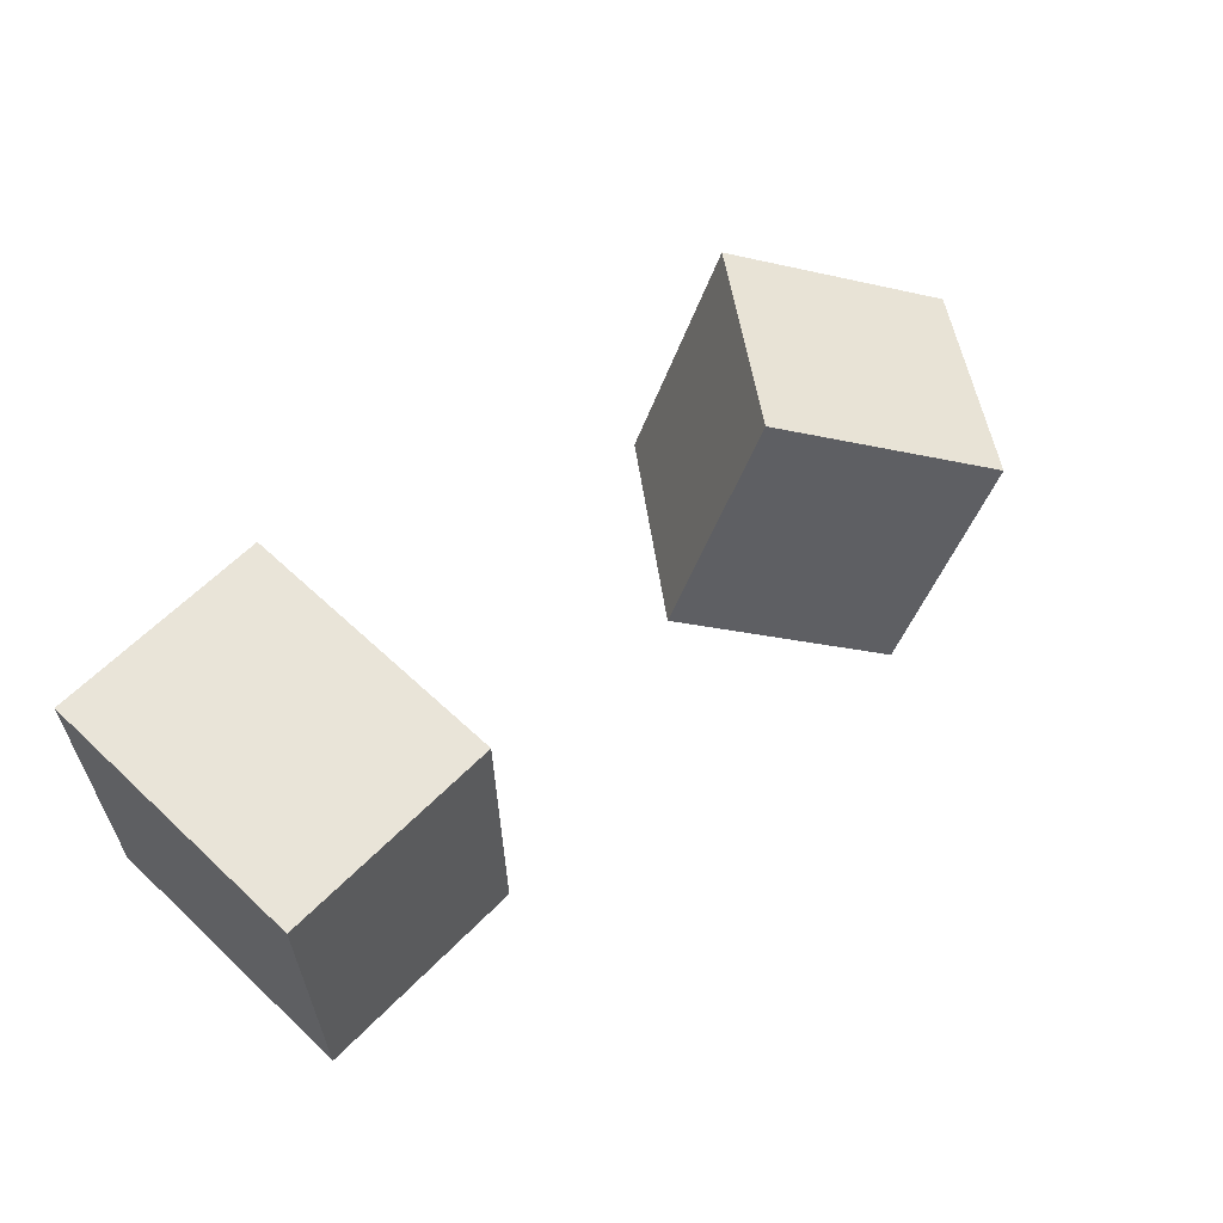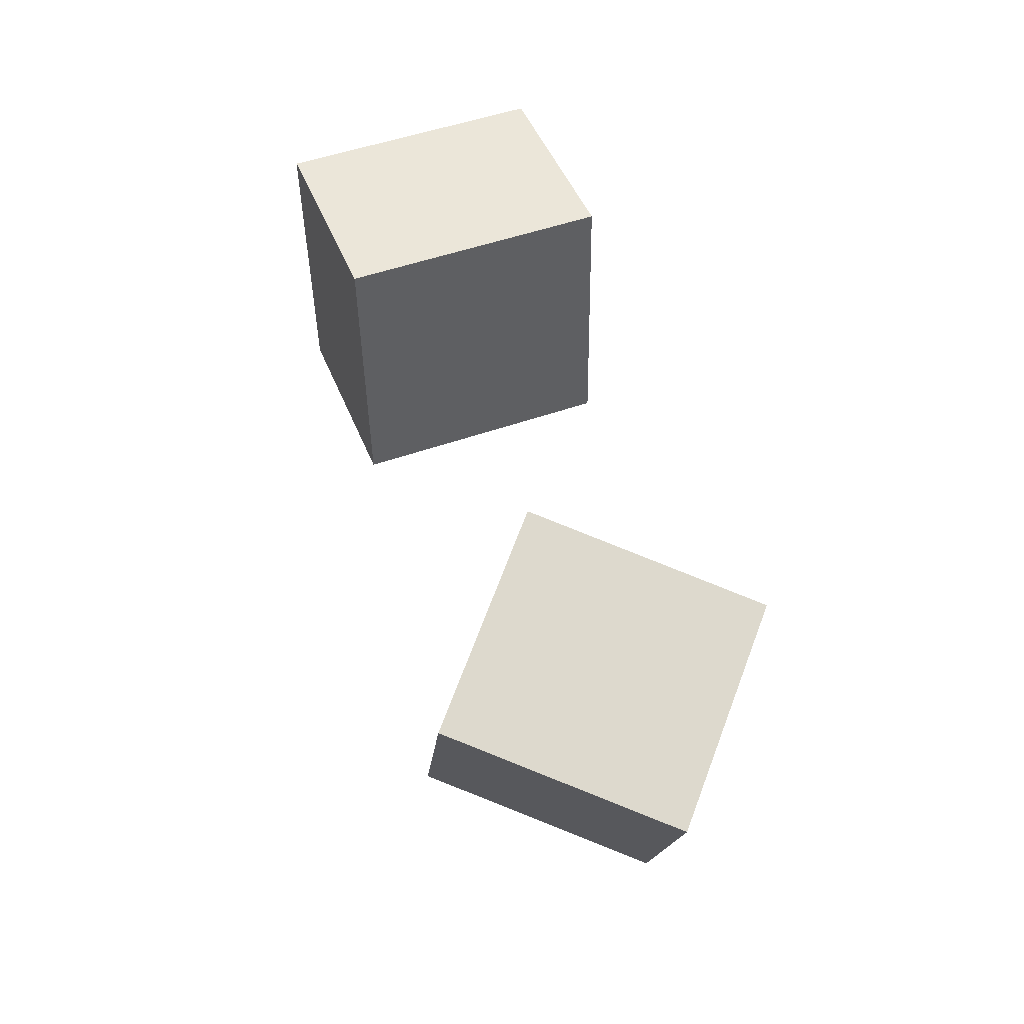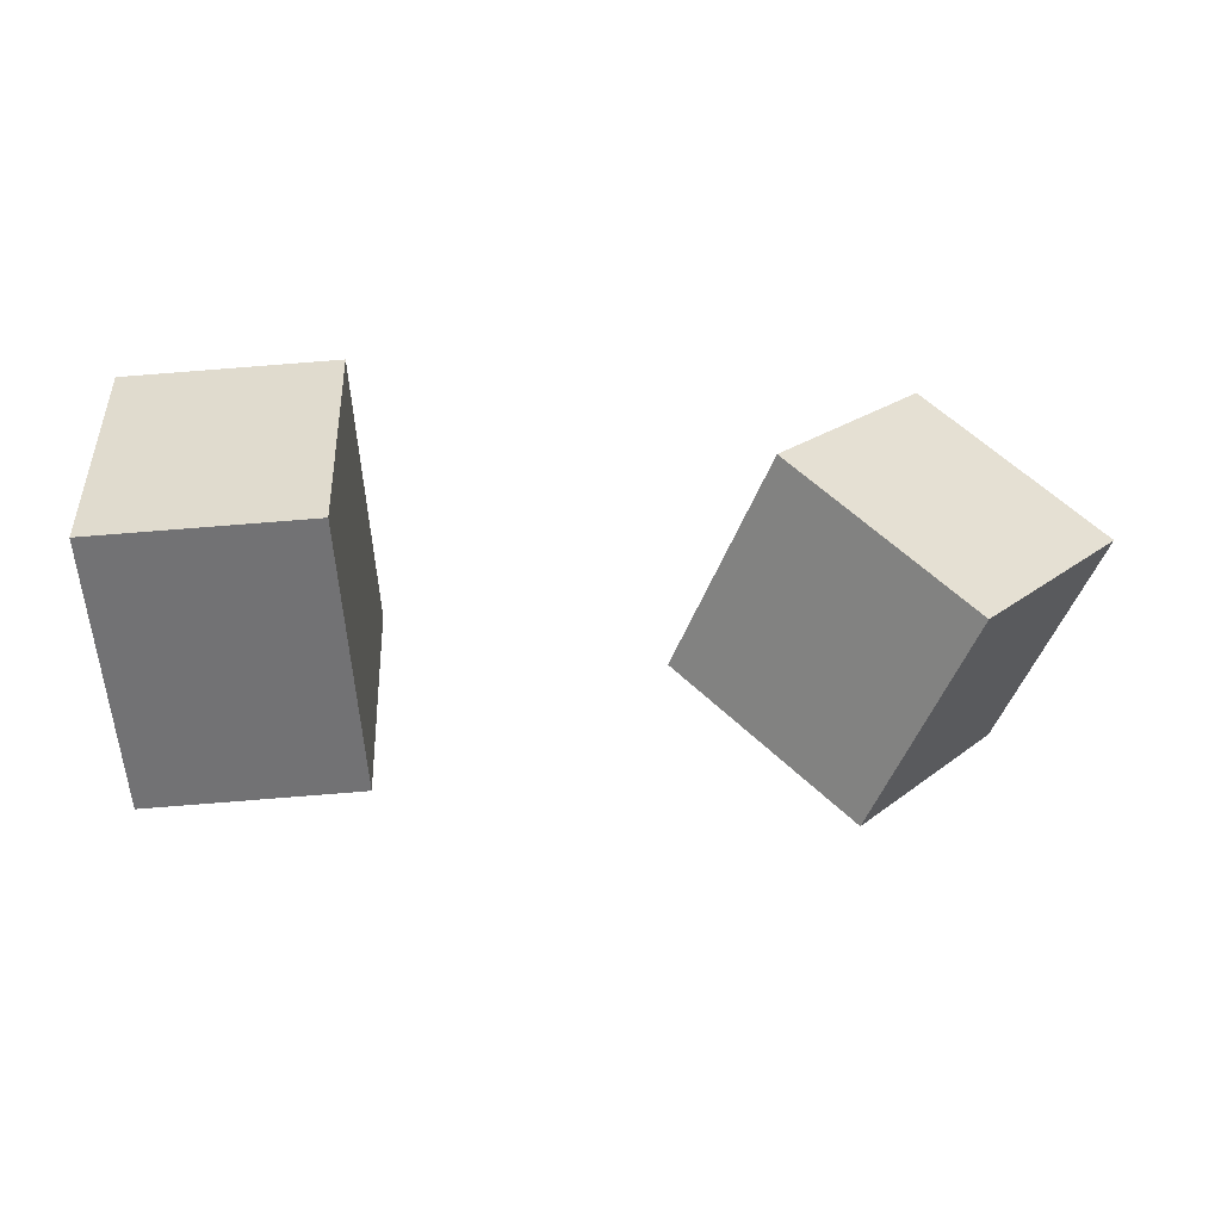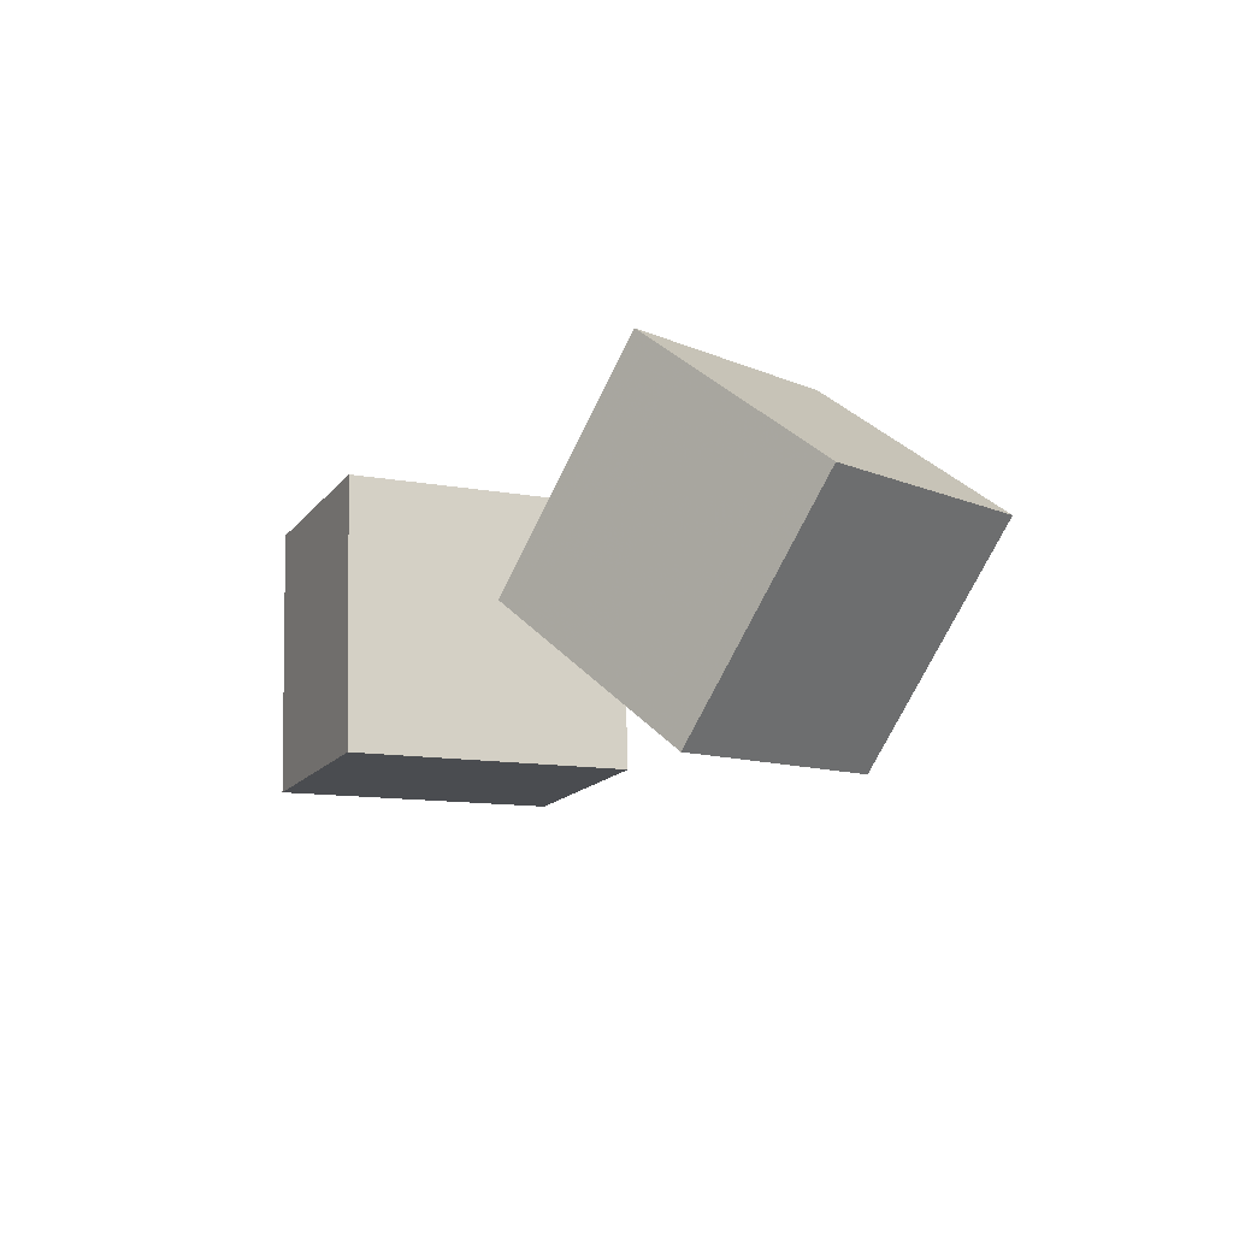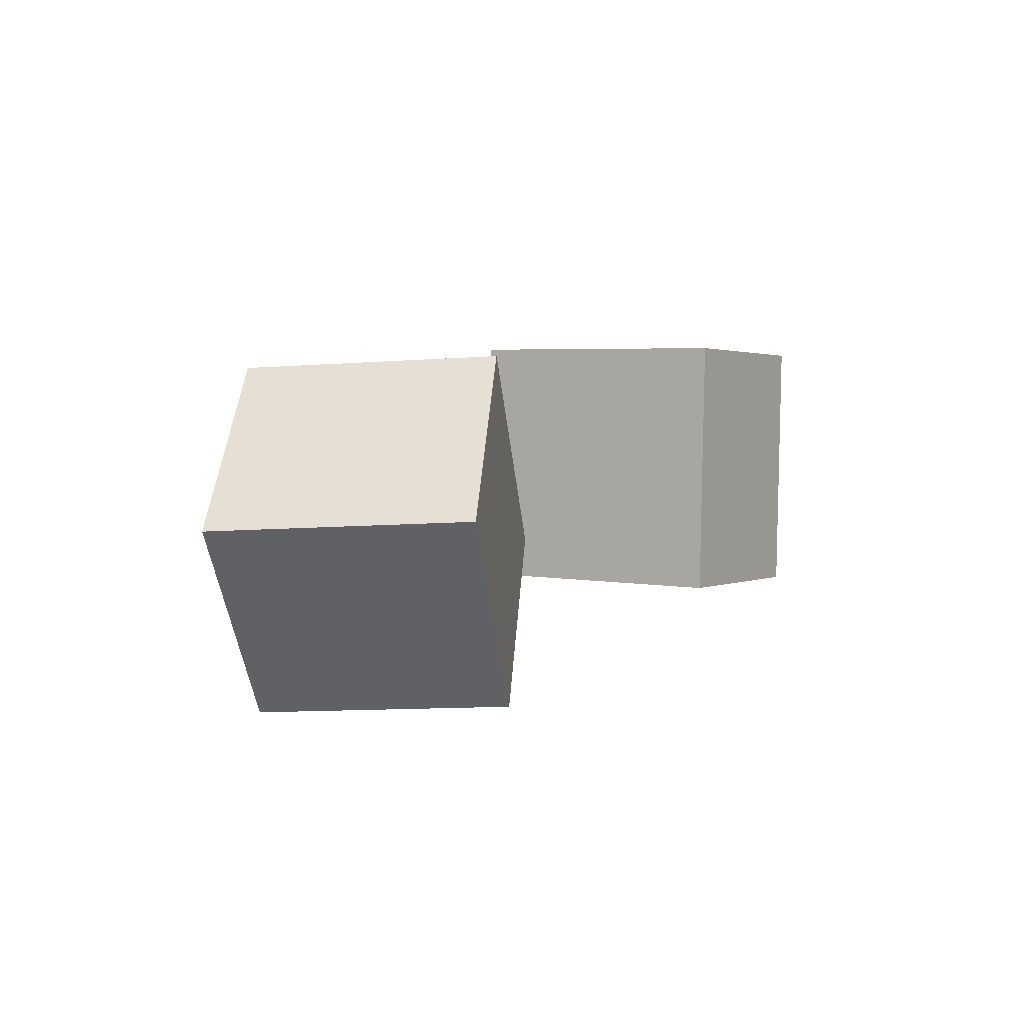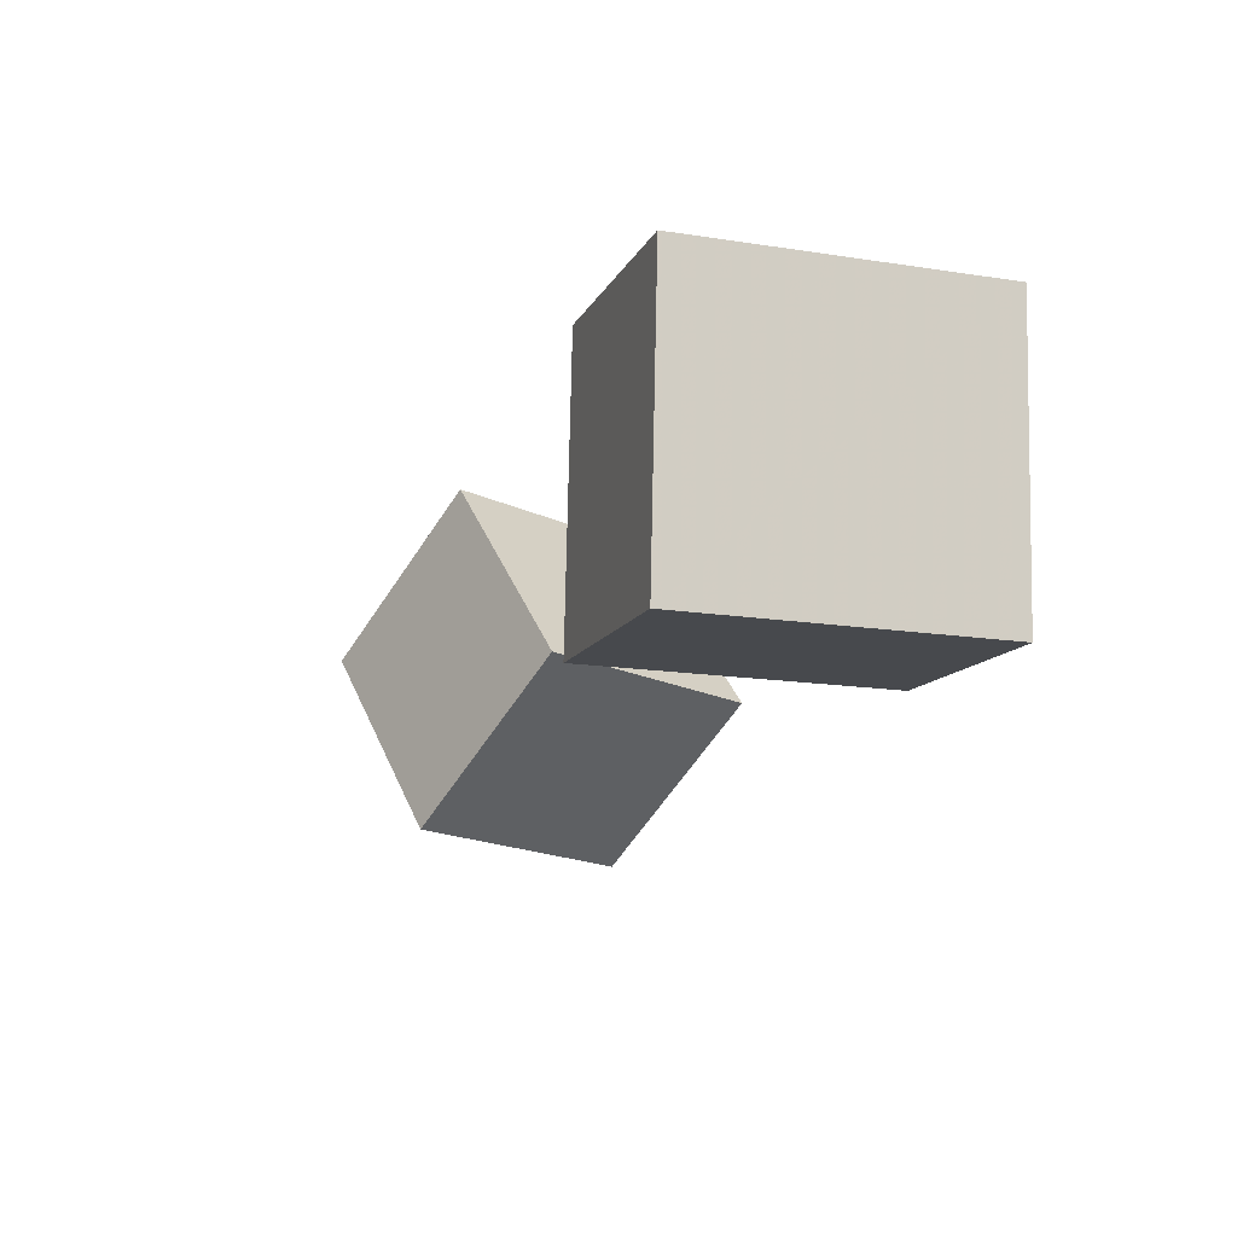
<metadata>
{"format":"obj","ext":"obj","renderer":"f3d","projection":"perspective","resolution":1024,"background":"white","views":[{"elev":58.8,"azim":-43.4,"up":"+Z"},{"elev":49.3,"azim":71.4,"up":"+Z"},{"elev":-55.7,"azim":2.4,"up":"+Y"},{"elev":-12.8,"azim":64.1,"up":"+Y"},{"elev":5.2,"azim":121.1,"up":"+Y"},{"elev":-14.5,"azim":-108.7,"up":"+Y"}]}
</metadata>
<code>
v 0.2905 0.2681 -0.1206
v 0.1241 0.04262 -0.05948
v 0.4061 0.2542 0.1427
v 0.2397 0.02872 0.2038
v 0.4823 0.1013 -0.2135
v 0.3159 -0.1241 -0.1524
v 0.5978 0.08744 0.04978
v 0.4314 -0.138 0.1109
f 1.0 7.0 5.0
f 1.0 3.0 7.0
f 1.0 4.0 3.0
f 1.0 2.0 4.0
f 3.0 8.0 7.0
f 3.0 4.0 8.0
f 5.0 7.0 8.0
f 5.0 8.0 6.0
f 1.0 5.0 6.0
f 1.0 6.0 2.0
f 2.0 6.0 8.0
f 2.0 8.0 4.0
v -0.4459 -0.05988 -0.1507
v -0.4526 -0.06268 0.1925
v -0.4611 0.2643 -0.1483
v -0.4678 0.2615 0.1948
v -0.1942 -0.04816 -0.1456
v -0.201 -0.05095 0.1975
v -0.2094 0.276 -0.1433
v -0.2161 0.2732 0.1998
f 9.0 15.0 13.0
f 9.0 11.0 15.0
f 9.0 12.0 11.0
f 9.0 10.0 12.0
f 11.0 16.0 15.0
f 11.0 12.0 16.0
f 13.0 15.0 16.0
f 13.0 16.0 14.0
f 9.0 13.0 14.0
f 9.0 14.0 10.0
f 10.0 14.0 16.0
f 10.0 16.0 12.0

</code>
